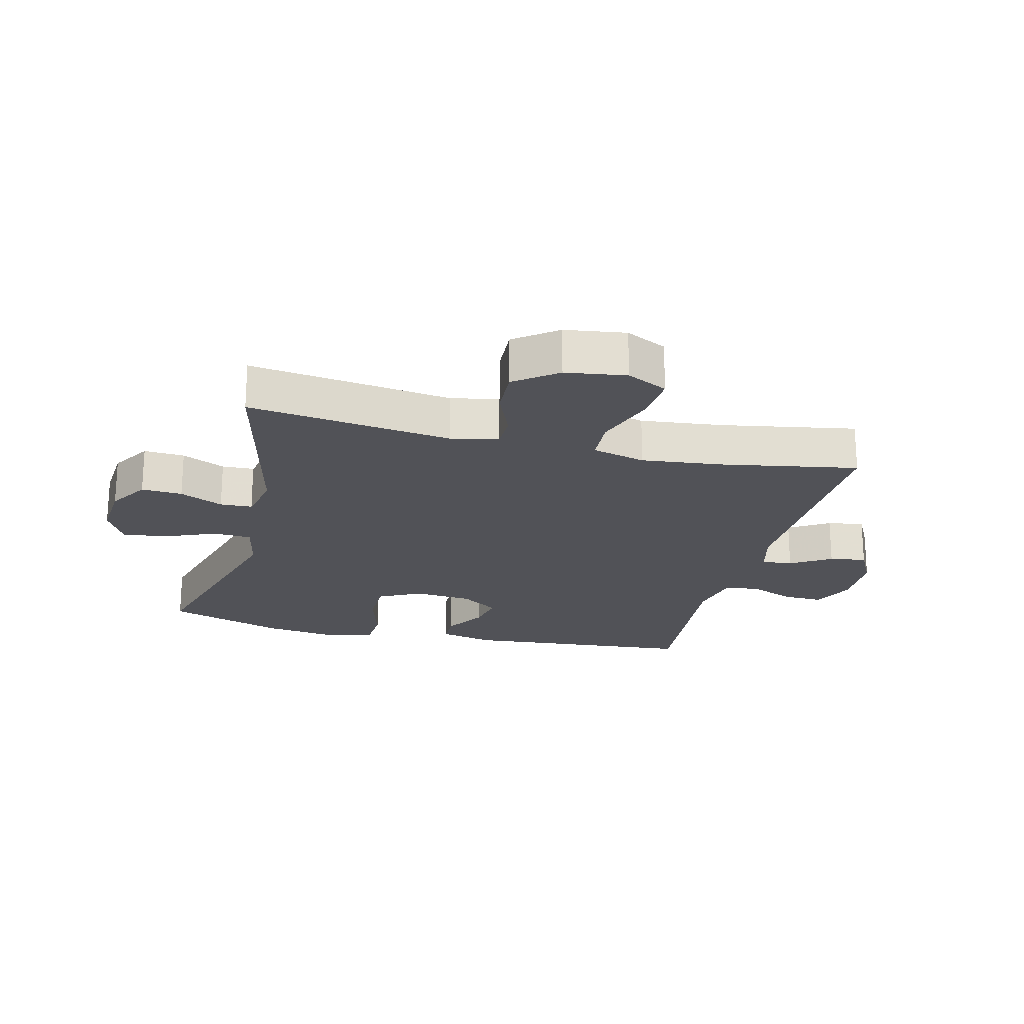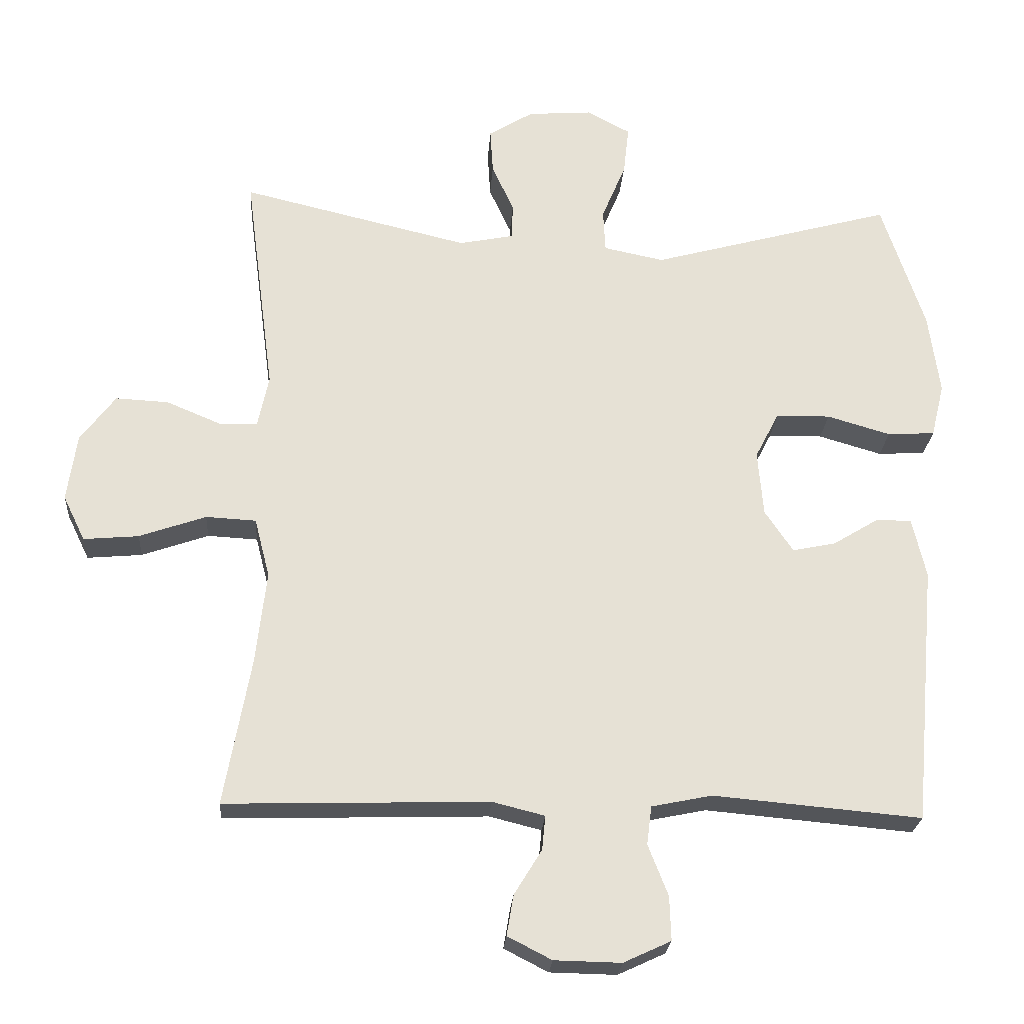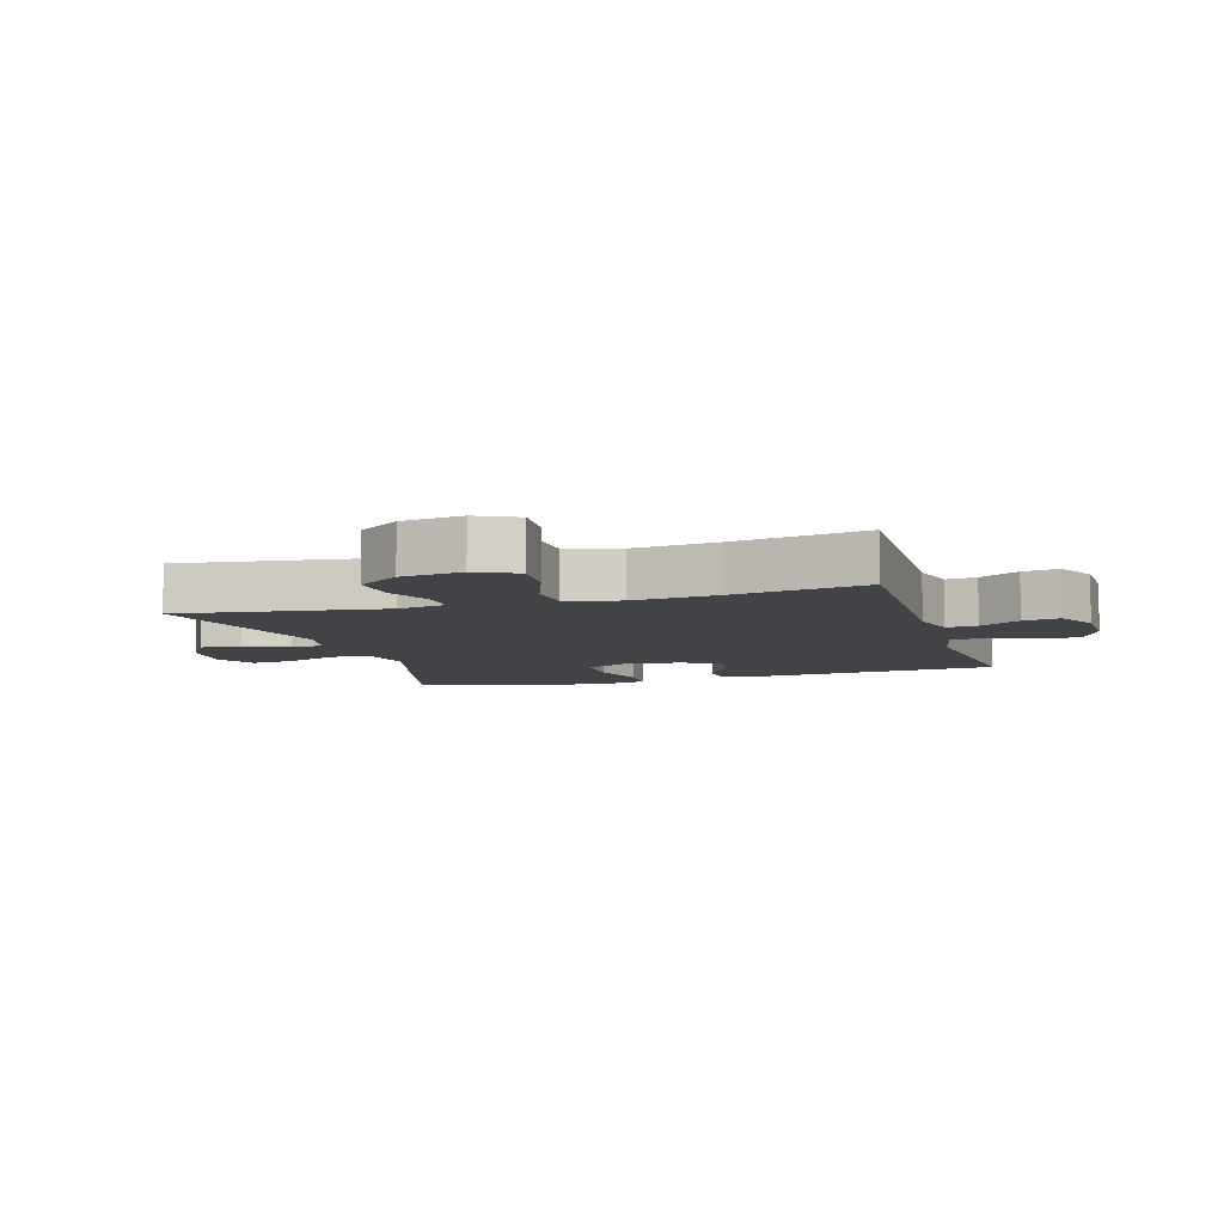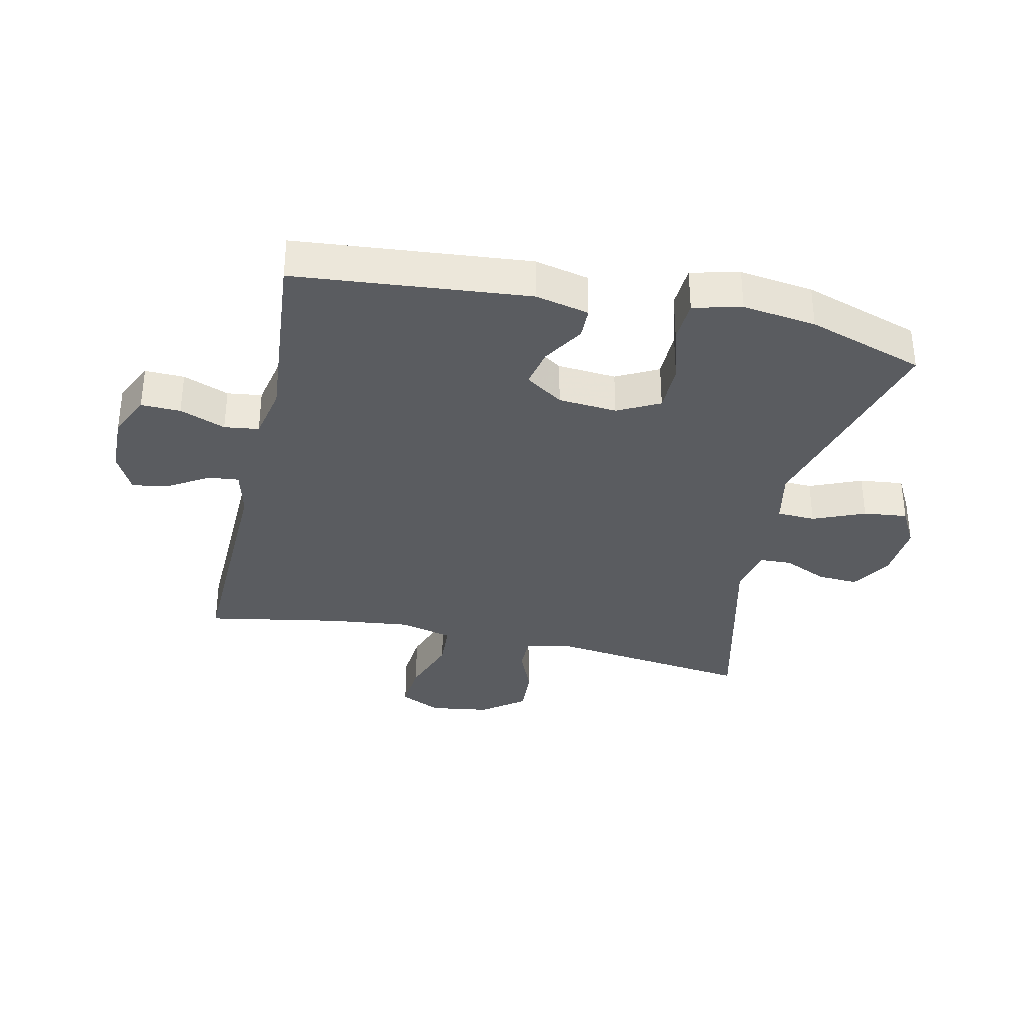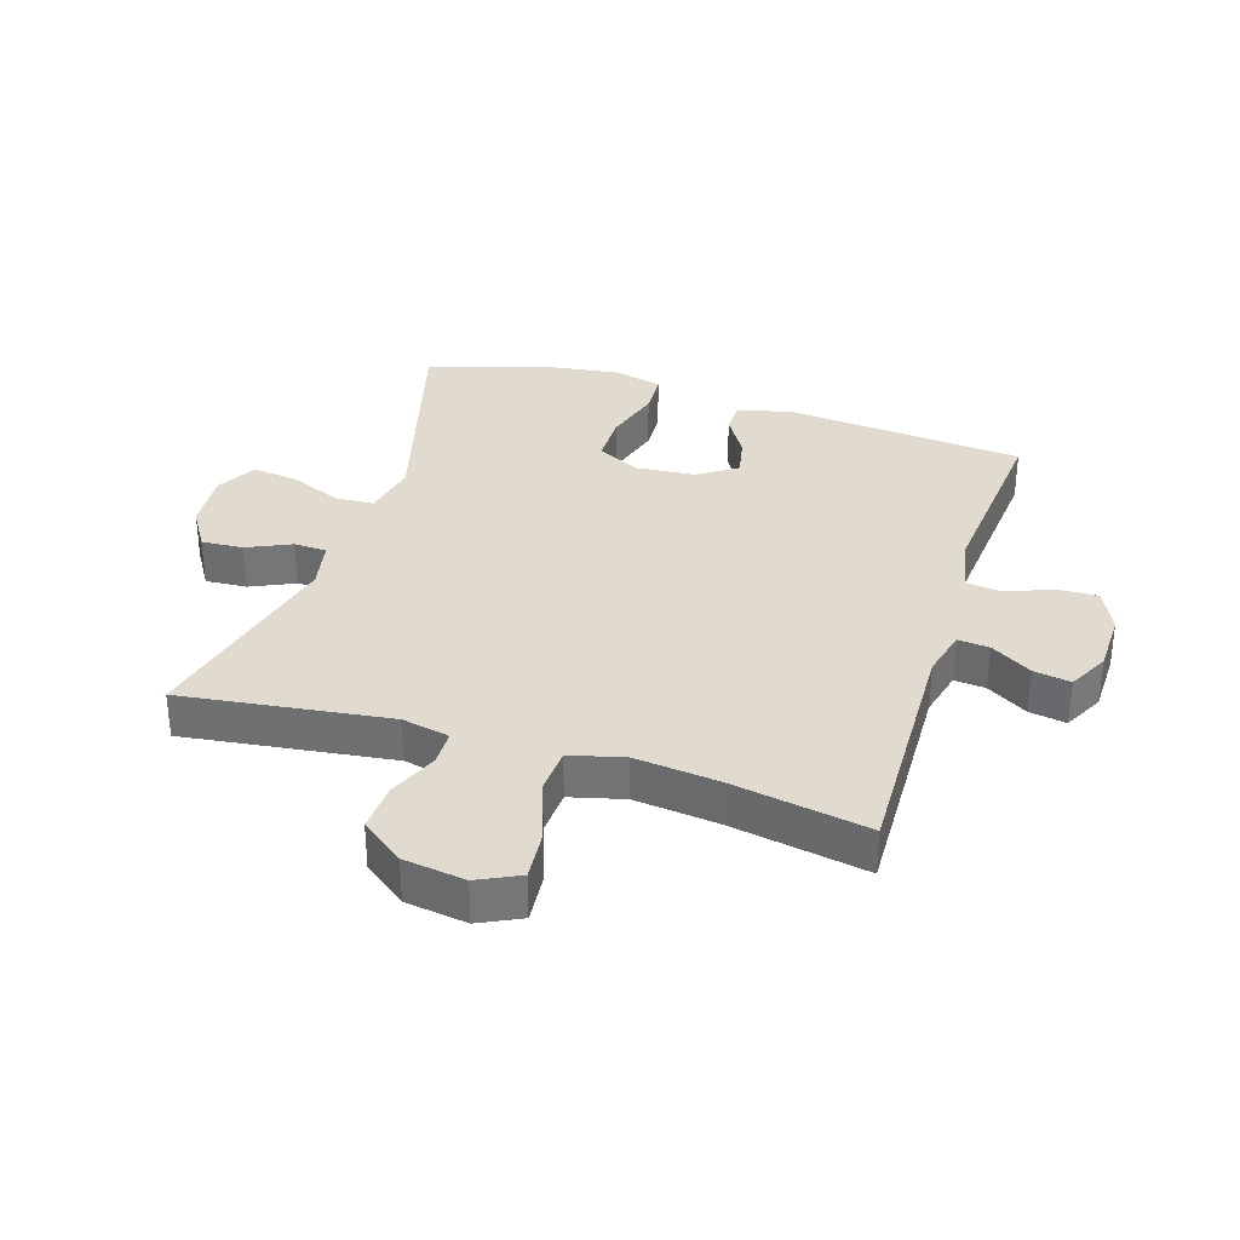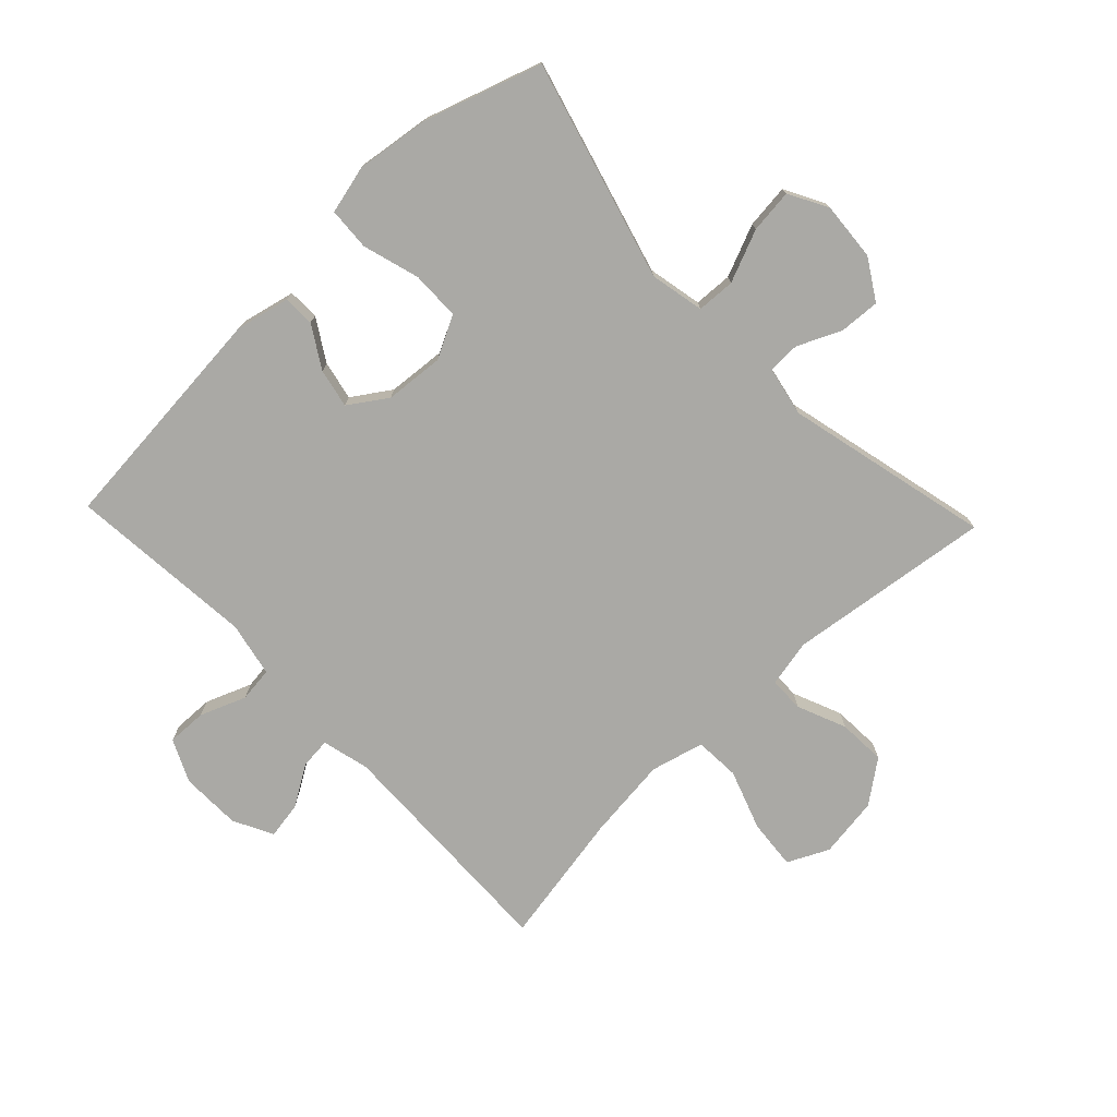
<metadata>
{"format":"obj","ext":"obj","renderer":"f3d","projection":"perspective","resolution":1024,"background":"white","views":[{"elev":-21.4,"azim":76.0,"up":"+Y"},{"elev":-24.2,"azim":176.1,"up":"+Z"},{"elev":-7.5,"azim":106.6,"up":"+Y"},{"elev":-34.4,"azim":-102.4,"up":"+Y"},{"elev":33.6,"azim":107.5,"up":"+Y"},{"elev":-75.4,"azim":-46.4,"up":"+Y"}]}
</metadata>
<code>
v 0.5 0.07 0.5
v 0.457 0.07 0.171
v 0.473 0.07 0.095
v 0.529 0.07 0.094
v 0.608 0.07 0.127
v 0.685 0.07 0.131
v 0.736 0.07 0.063
v 0.75 0.07 -0.035
v 0.718 0.07 -0.101
v 0.638 0.07 -0.094
v 0.541 0.07 -0.06
v 0.468 0.07 -0.064
v 0.446 0.07 -0.15
v 0.461 0.07 -0.283
v 0.5 0.07 -0.5
v 0.117 0.07 -0.489
v 0.041 0.07 -0.508
v 0.046 0.07 -0.558
v 0.086 0.07 -0.623
v 0.096 0.07 -0.682
v 0.032 0.07 -0.715
v -0.065 0.07 -0.717
v -0.134 0.07 -0.685
v -0.132 0.07 -0.621
v -0.103 0.07 -0.547
v -0.11 0.07 -0.491
v -0.198 0.07 -0.473
v -0.5 0.07 -0.5
v -0.534 0.07 -0.122
v -0.514 0.07 -0.035
v -0.463 0.07 -0.034
v -0.396 0.07 -0.075
v -0.333 0.07 -0.088
v -0.292 0.07 -0.027
v -0.284 0.07 0.068
v -0.319 0.07 0.136
v -0.398 0.07 0.137
v -0.49 0.07 0.11
v -0.559 0.07 0.114
v -0.578 0.07 0.192
v -0.562 0.07 0.311
v -0.5 0.07 0.5
v -0.147 0.07 0.403
v -0.059 0.07 0.421
v -0.056 0.07 0.483
v -0.091 0.07 0.567
v -0.099 0.07 0.638
v -0.036 0.07 0.672
v 0.058 0.07 0.665
v 0.123 0.07 0.625
v 0.119 0.07 0.559
v 0.087 0.07 0.489
v 0.089 0.07 0.437
v 0.168 0.07 0.421
v 0.5 0 0.5
v 0.457 0 0.171
v 0.473 0 0.095
v 0.529 0 0.094
v 0.608 0 0.127
v 0.685 0 0.131
v 0.736 0 0.063
v 0.75 0 -0.035
v 0.718 0 -0.101
v 0.638 0 -0.094
v 0.541 0 -0.06
v 0.468 0 -0.064
v 0.446 0 -0.15
v 0.461 0 -0.283
v 0.5 0 -0.5
v 0.117 0 -0.489
v 0.041 0 -0.508
v 0.046 0 -0.558
v 0.086 0 -0.623
v 0.096 0 -0.682
v 0.032 0 -0.715
v -0.065 0 -0.717
v -0.134 0 -0.685
v -0.132 0 -0.621
v -0.103 0 -0.547
v -0.11 0 -0.491
v -0.198 0 -0.473
v -0.5 0 -0.5
v -0.534 0 -0.122
v -0.514 0 -0.035
v -0.463 0 -0.034
v -0.396 0 -0.075
v -0.333 0 -0.088
v -0.292 0 -0.027
v -0.284 0 0.068
v -0.319 0 0.136
v -0.398 0 0.137
v -0.49 0 0.11
v -0.559 0 0.114
v -0.578 0 0.192
v -0.562 0 0.311
v -0.5 0 0.5
v -0.147 0 0.403
v -0.059 0 0.421
v -0.056 0 0.483
v -0.091 0 0.567
v -0.099 0 0.638
v -0.036 0 0.672
v 0.058 0 0.665
v 0.123 0 0.625
v 0.119 0 0.559
v 0.087 0 0.489
v 0.089 0 0.437
v 0.168 0 0.421
f 50 51 52
f 49 50 52
f 48 49 52
f 47 48 52
f 46 47 52
f 45 46 52
f 44 45 52 53
f 43 44 53 54
f 41 42 43
f 40 41 43
f 39 40 43
f 38 39 43
f 37 38 43
f 36 37 43 54
f 30 31 32
f 29 30 32
f 28 29 32
f 27 28 32
f 26 27 32 33
f 23 24 25
f 22 23 25
f 21 22 25
f 20 21 25
f 19 20 25
f 18 19 25
f 17 18 25 26
f 26 33 34
f 17 26 34
f 16 17 34
f 9 10 11
f 8 9 11
f 7 8 11
f 6 7 11
f 5 6 11
f 4 5 11
f 3 4 11 12
f 2 3 12 13
f 54 1 2
f 36 54 2
f 35 36 2
f 16 34 35
f 15 16 35
f 14 15 35
f 35 2 13
f 13 14 35
f 106 105 104
f 106 104 103
f 106 103 102
f 106 102 101
f 106 101 100
f 106 100 99
f 107 106 99 98
f 108 107 98 97
f 97 96 95
f 97 95 94
f 97 94 93
f 97 93 92
f 97 92 91
f 108 97 91 90
f 86 85 84
f 86 84 83
f 86 83 82
f 86 82 81
f 87 86 81 80
f 79 78 77
f 79 77 76
f 79 76 75
f 79 75 74
f 79 74 73
f 79 73 72
f 80 79 72 71
f 88 87 80
f 88 80 71
f 88 71 70
f 65 64 63
f 65 63 62
f 65 62 61
f 65 61 60
f 65 60 59
f 65 59 58
f 66 65 58 57
f 67 66 57 56
f 56 55 108
f 56 108 90
f 56 90 89
f 89 88 70
f 89 70 69
f 89 69 68
f 67 56 89
f 89 68 67
f 1 55 56 2
f 2 56 57 3
f 3 57 58 4
f 4 58 59 5
f 5 59 60 6
f 6 60 61 7
f 7 61 62 8
f 8 62 63 9
f 9 63 64 10
f 10 64 65 11
f 11 65 66 12
f 12 66 67 13
f 13 67 68 14
f 14 68 69 15
f 15 69 70 16
f 16 70 71 17
f 17 71 72 18
f 18 72 73 19
f 19 73 74 20
f 20 74 75 21
f 21 75 76 22
f 22 76 77 23
f 23 77 78 24
f 24 78 79 25
f 25 79 80 26
f 26 80 81 27
f 27 81 82 28
f 28 82 83 29
f 29 83 84 30
f 30 84 85 31
f 31 85 86 32
f 32 86 87 33
f 33 87 88 34
f 34 88 89 35
f 35 89 90 36
f 36 90 91 37
f 37 91 92 38
f 38 92 93 39
f 39 93 94 40
f 40 94 95 41
f 41 95 96 42
f 42 96 97 43
f 43 97 98 44
f 44 98 99 45
f 45 99 100 46
f 46 100 101 47
f 47 101 102 48
f 48 102 103 49
f 49 103 104 50
f 50 104 105 51
f 51 105 106 52
f 52 106 107 53
f 53 107 108 54
f 54 108 55 1

</code>
